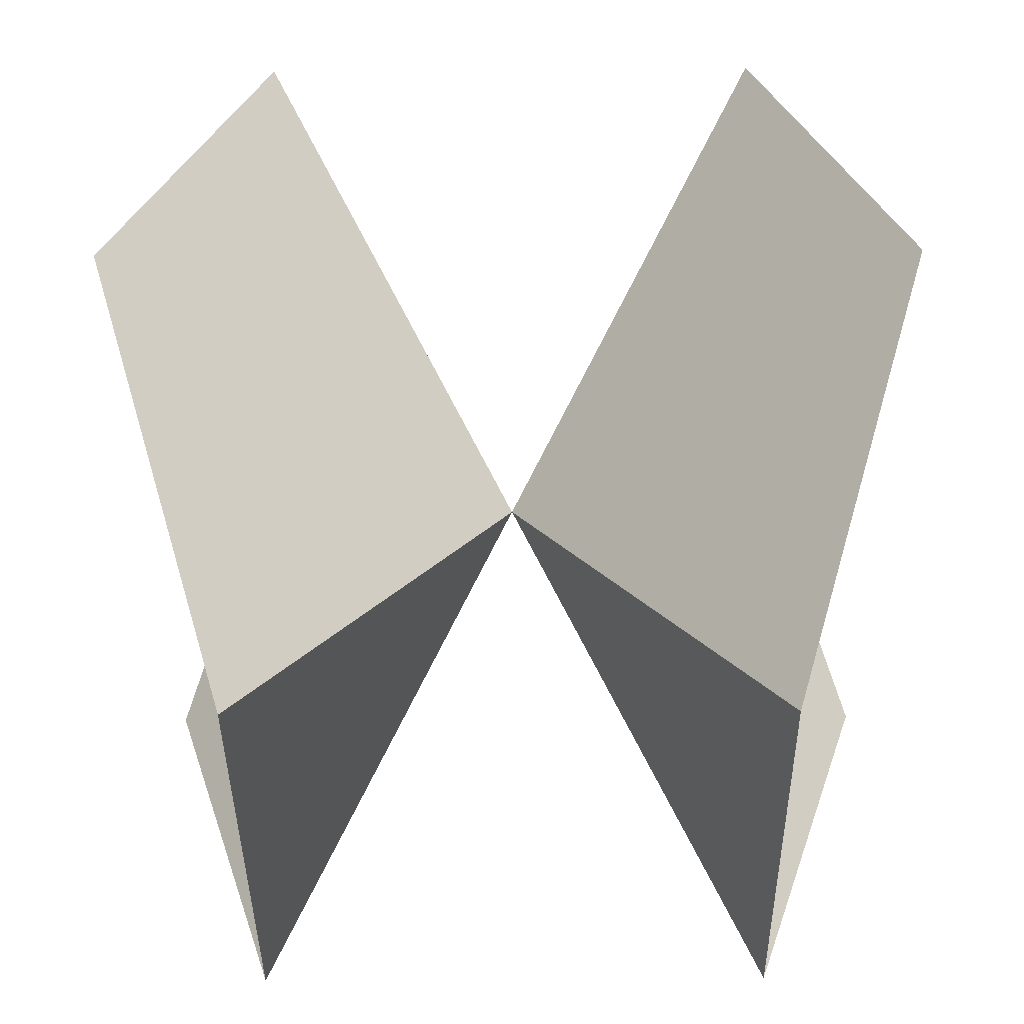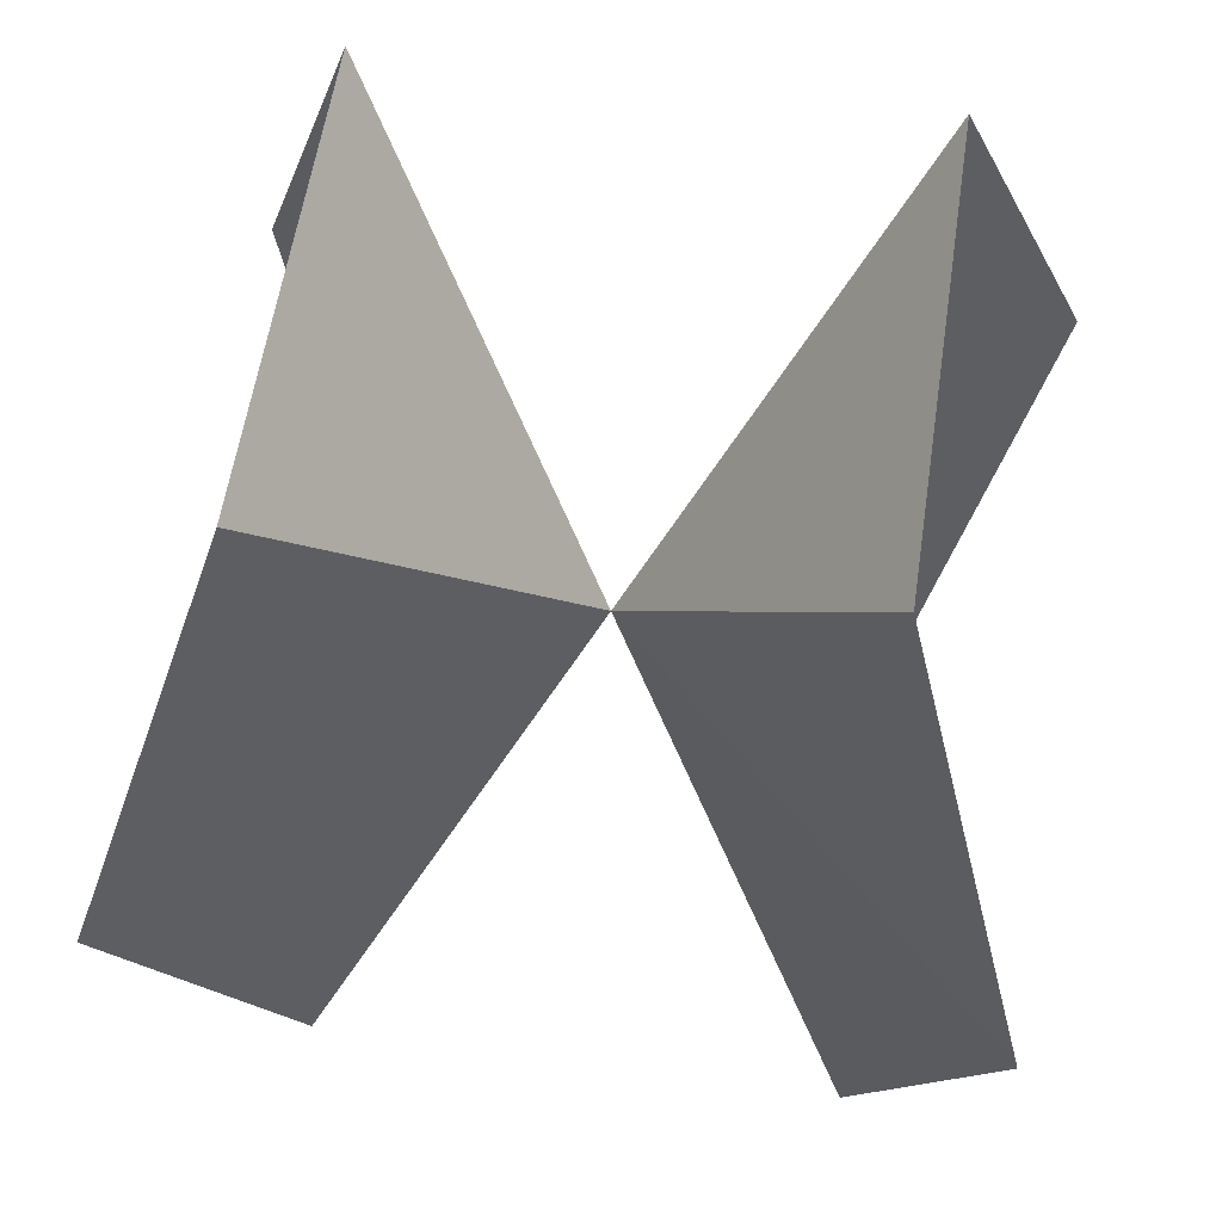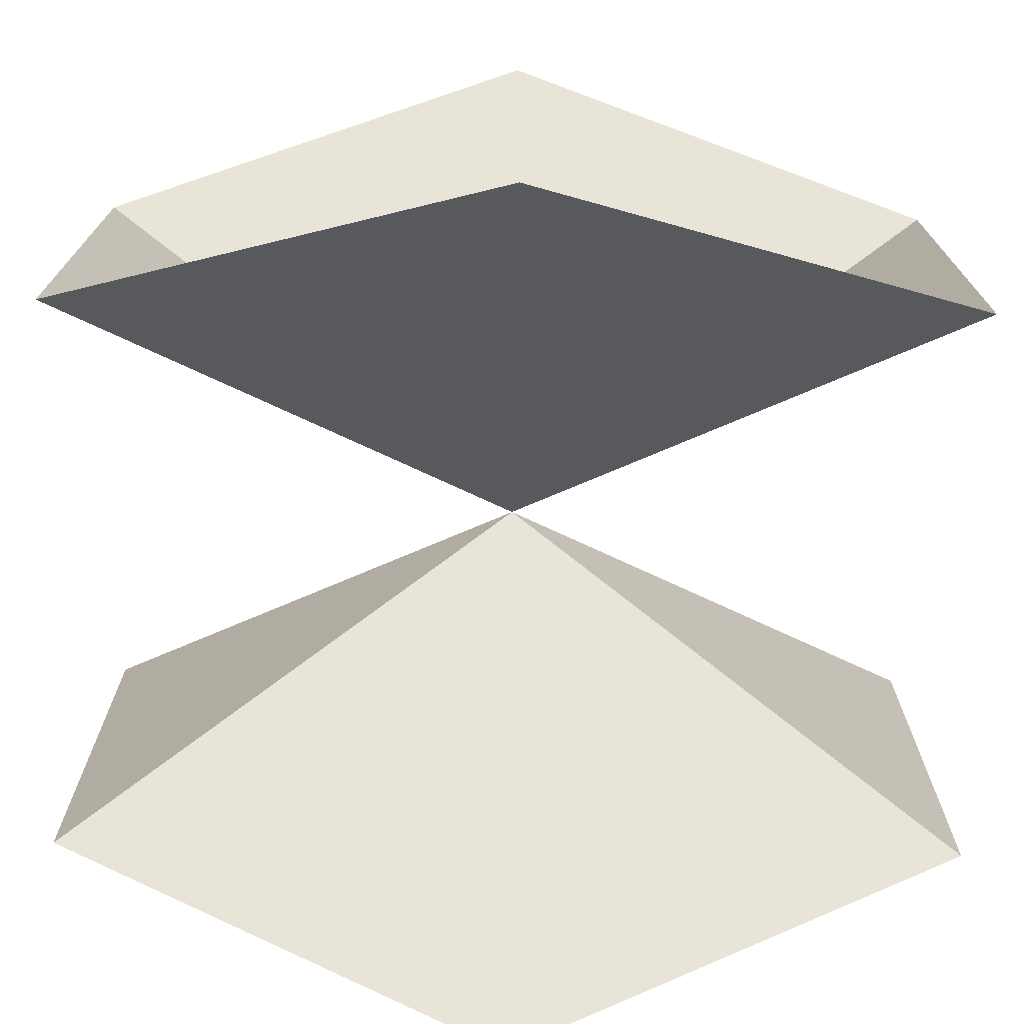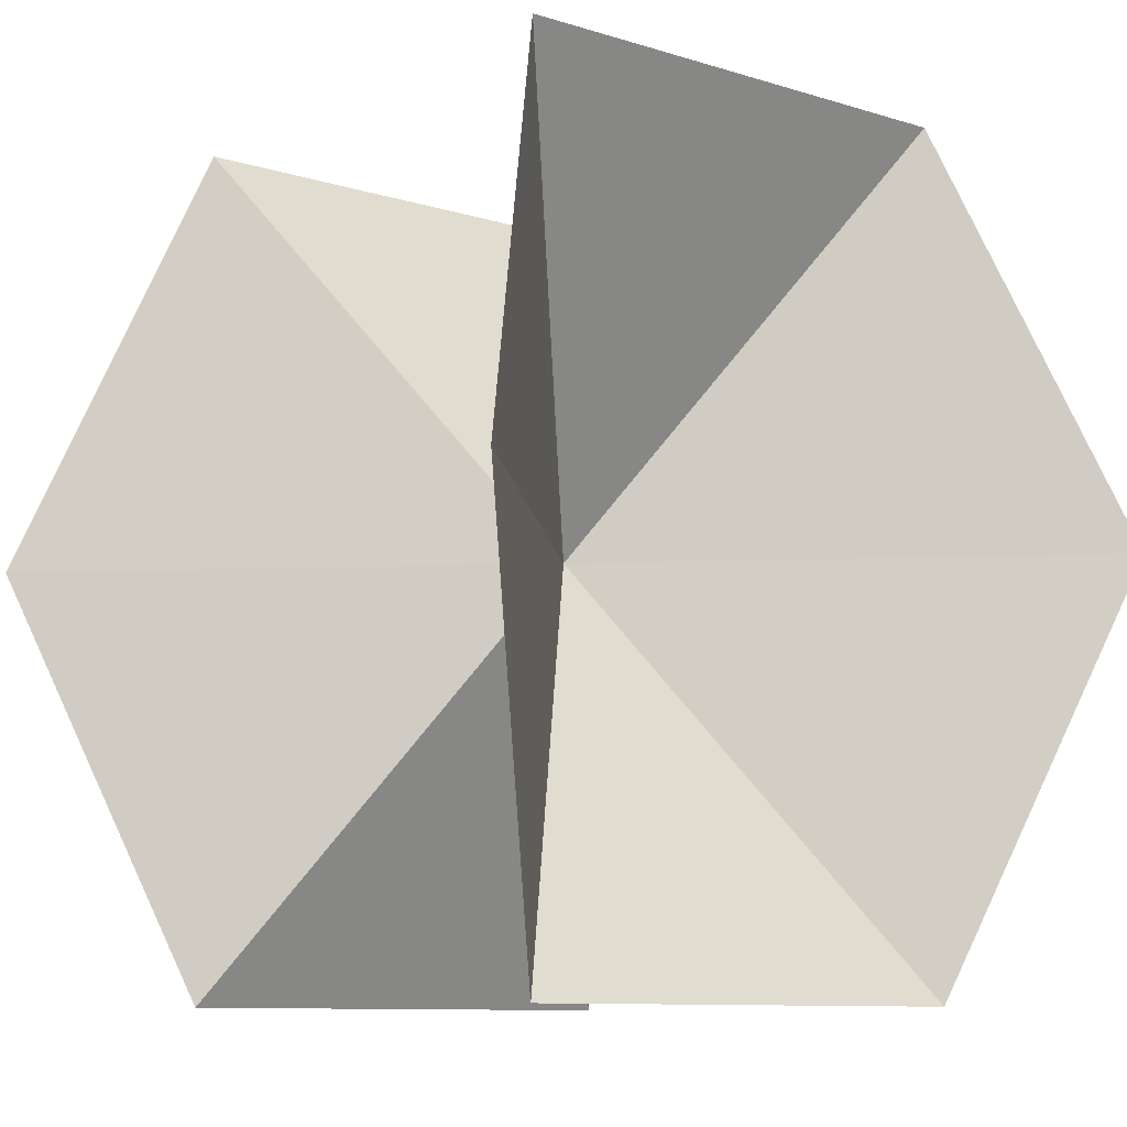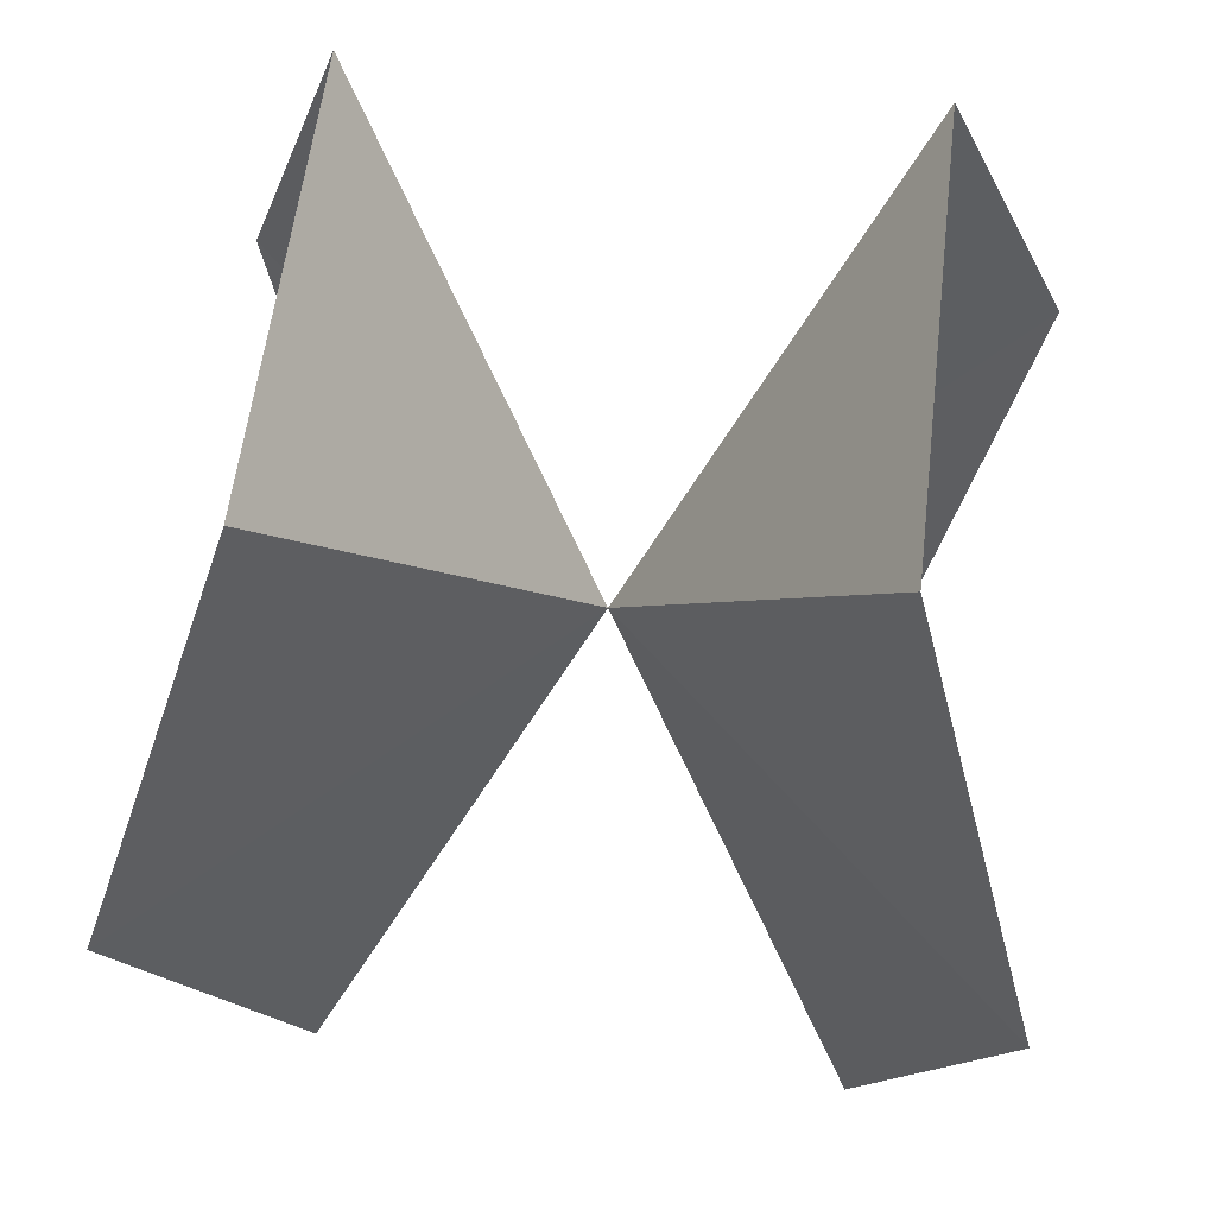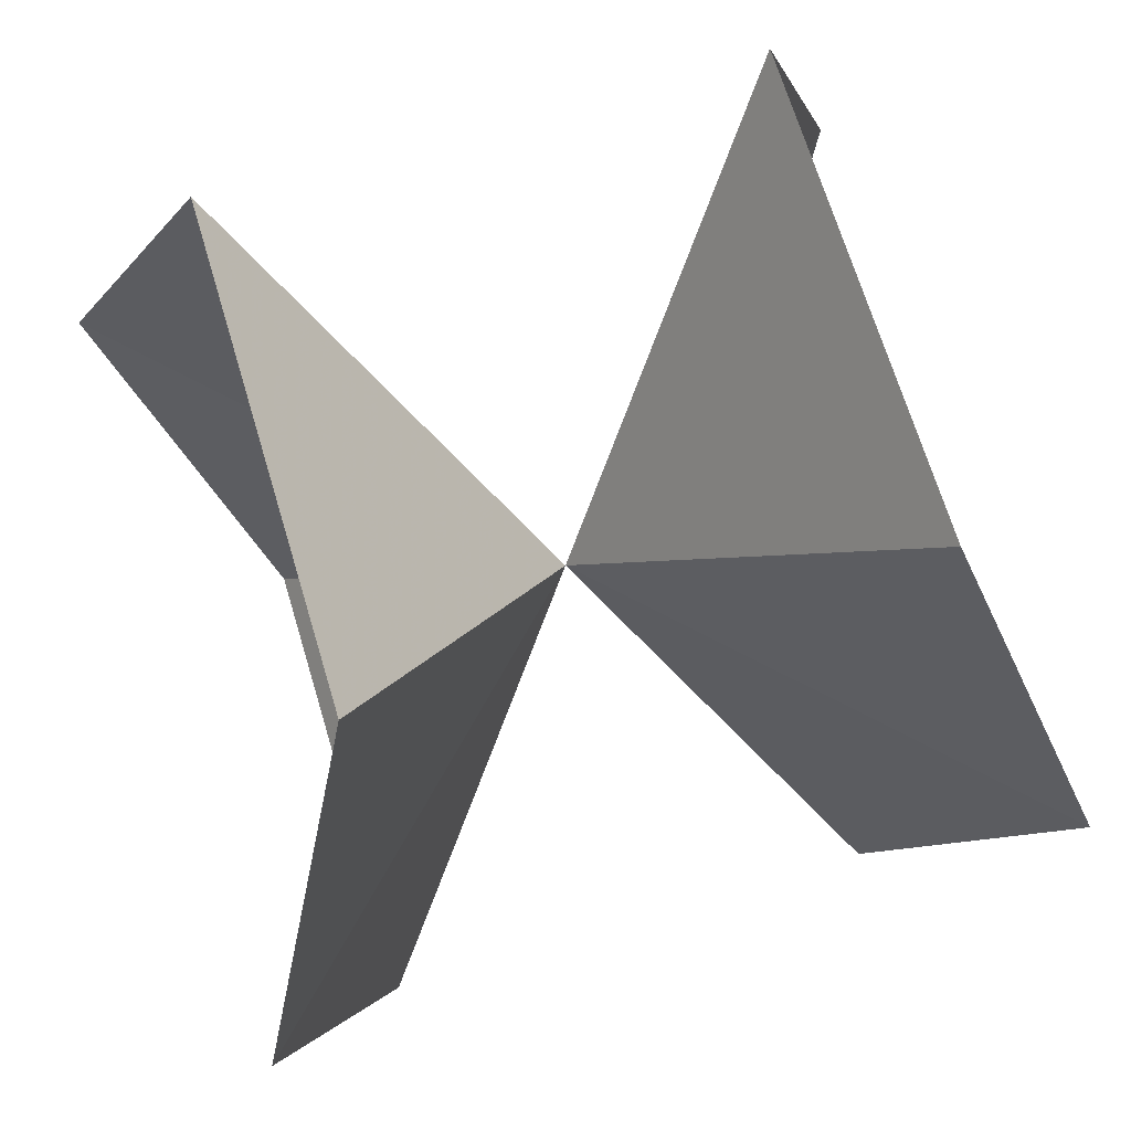
<metadata>
{"format":"obj","ext":"obj","renderer":"f3d","projection":"perspective","resolution":1024,"background":"white","views":[{"elev":-38.7,"azim":0.6,"up":"+Z"},{"elev":56.7,"azim":-171.6,"up":"+Z"},{"elev":-74.1,"azim":-90.9,"up":"+Y"},{"elev":-9.6,"azim":-129.2,"up":"+Z"},{"elev":55.9,"azim":6.6,"up":"+Z"},{"elev":67.3,"azim":-16.6,"up":"+Z"}]}
</metadata>
<code>
v 0 0 0
v 0.1768 -0.1768 0
v 0.1165 -0.1106 -0.1916
v 0.1165 0.1106 -0.1916
v 0.1768 0.1768 -9.583e-21
v 0.1165 0.1106 0.1916
v 0.1165 -0.1106 0.1916
v -0.1768 0.1768 0
v -0.1165 0.1106 -0.1916
v -0.1165 -0.1106 -0.1916
v -0.1768 -0.1768 -9.583e-21
v -0.1165 -0.1106 0.1916
v -0.1165 0.1106 0.1916
f 1 2 3
f 3 4 1
f 4 5 1
f 5 6 1
f 6 7 1
f 7 2 1
f 1 8 9
f 9 10 1
f 10 11 1
f 11 12 1
f 12 13 1
f 13 8 1

</code>
